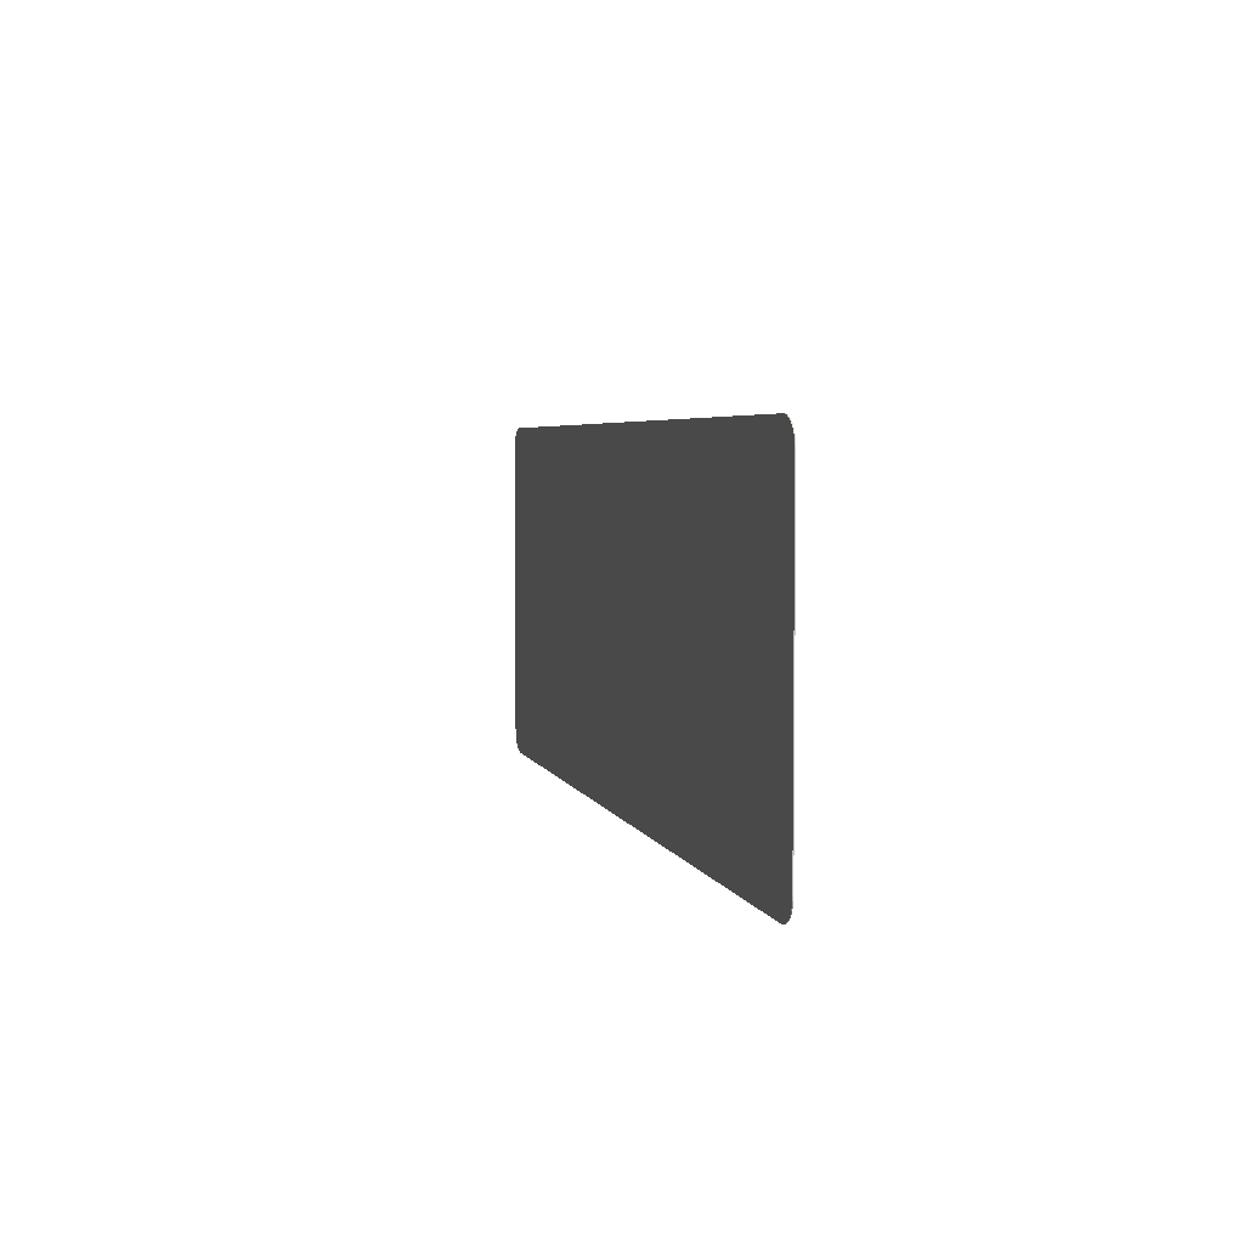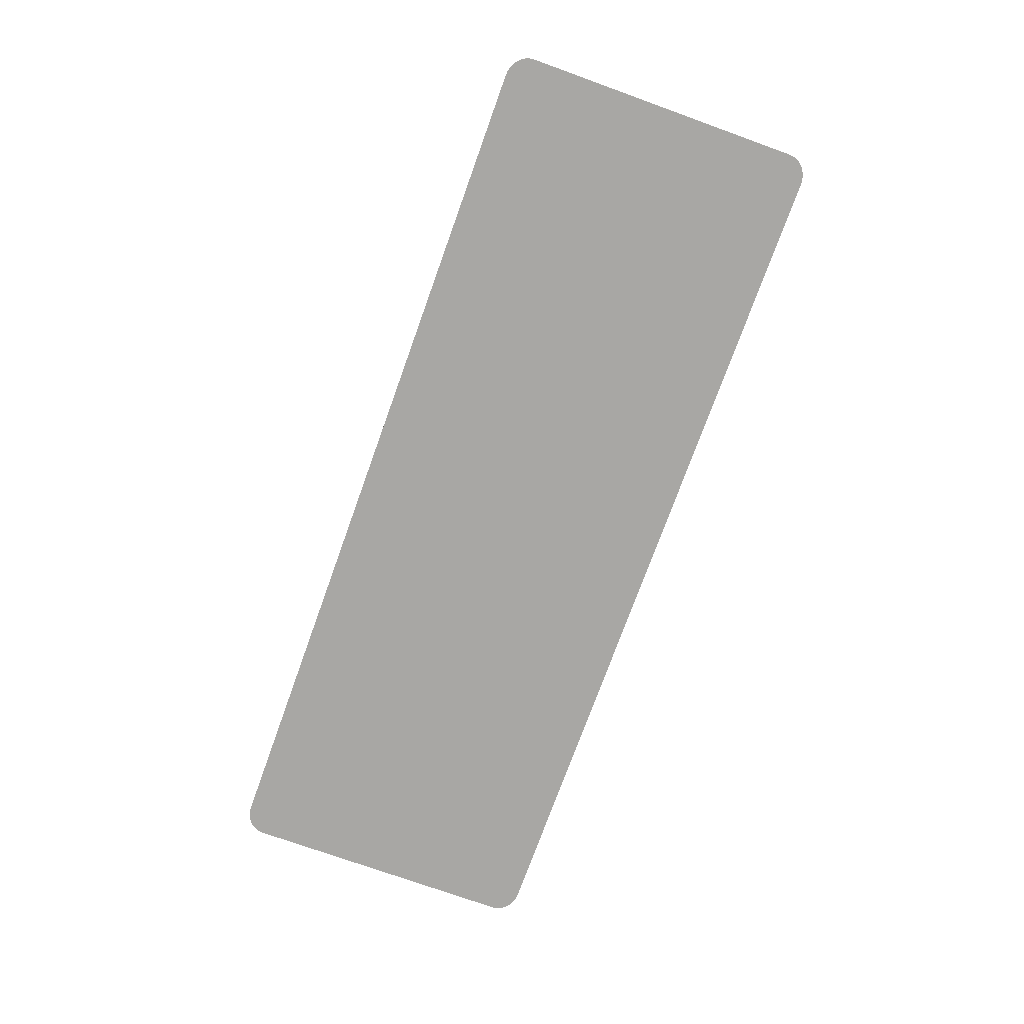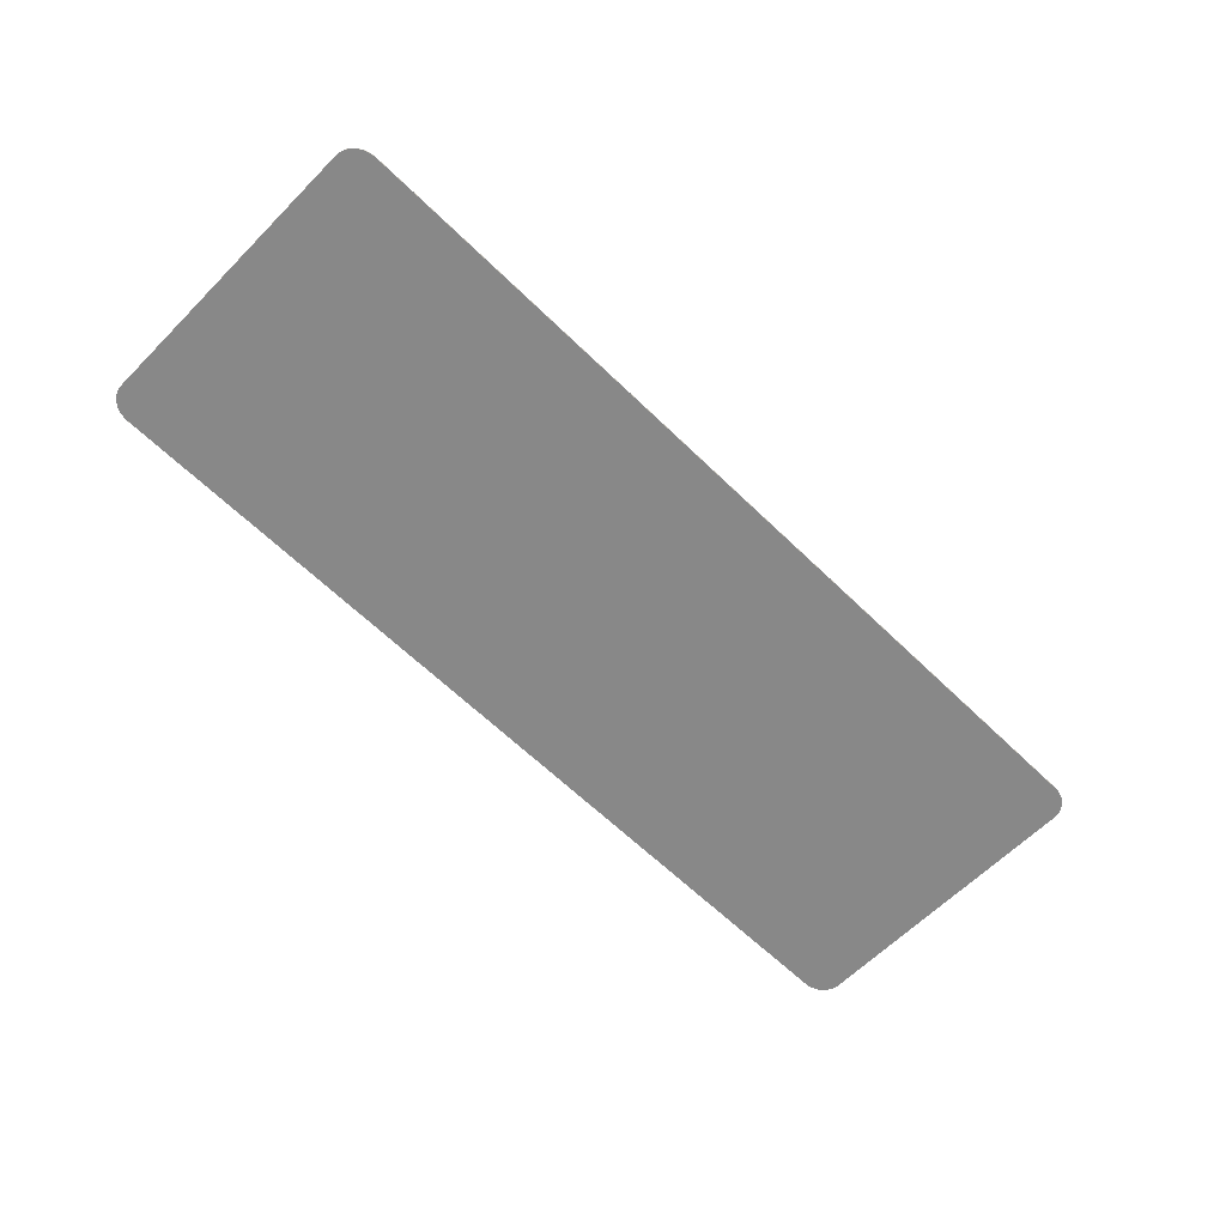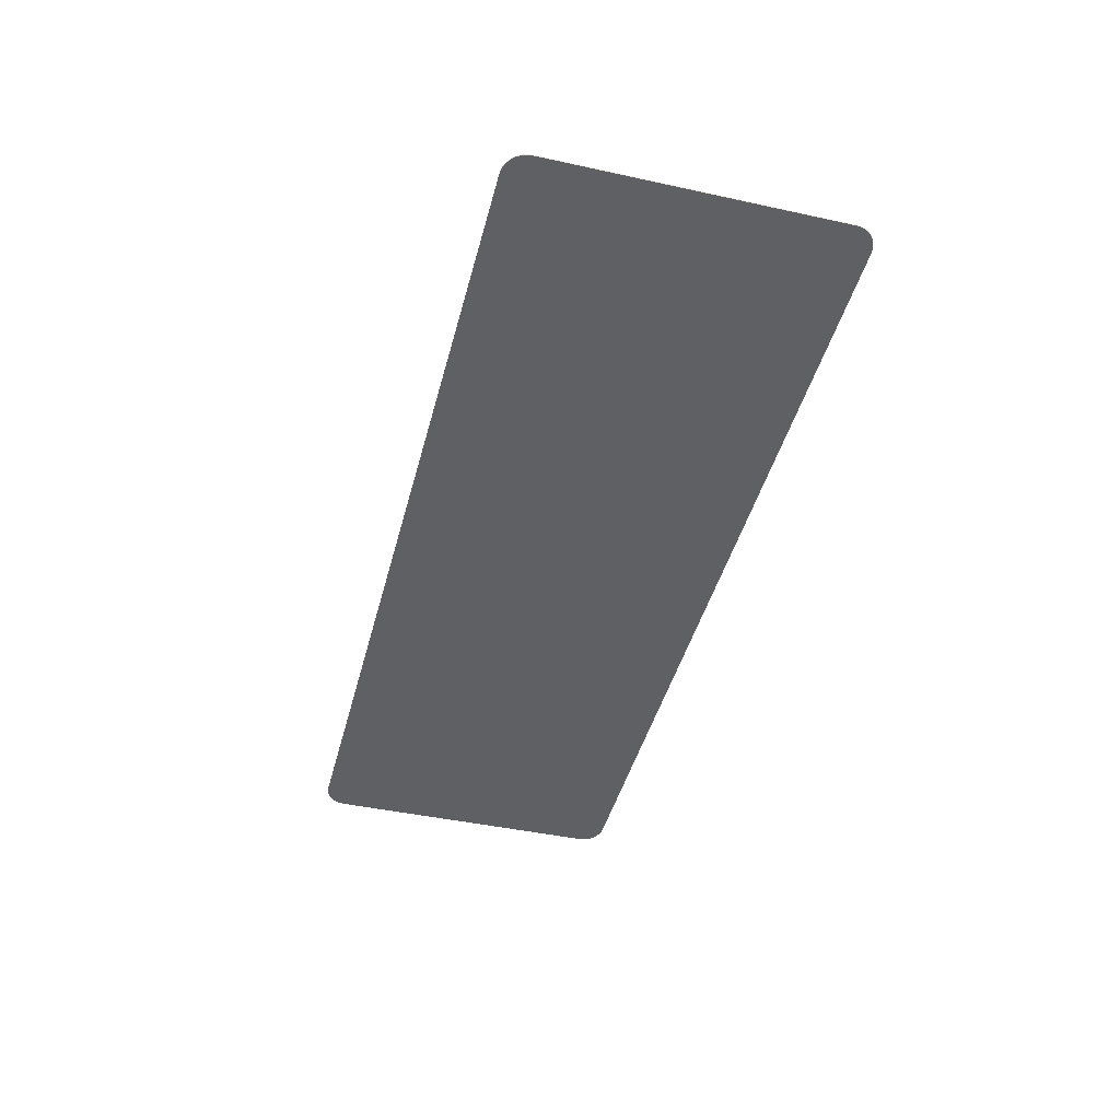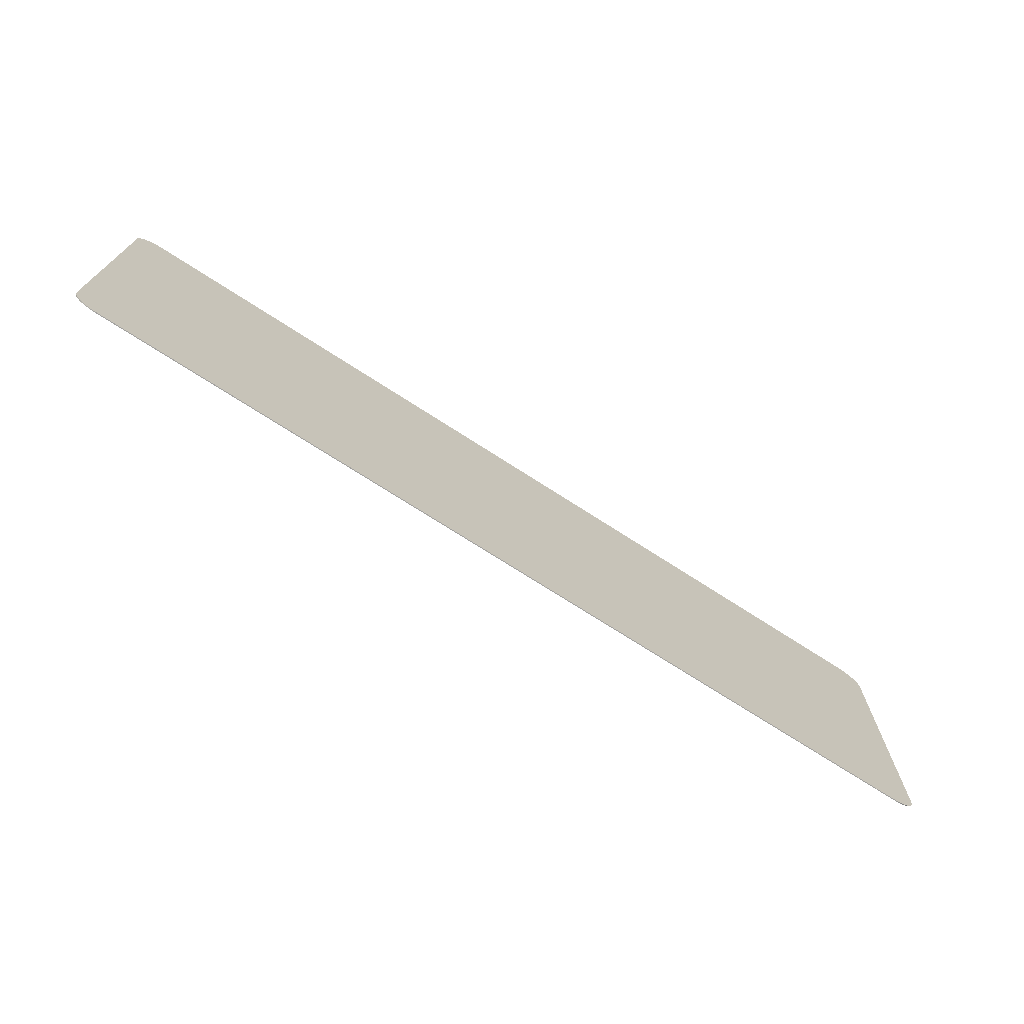
<metadata>
{"format":"obj","ext":"obj","renderer":"f3d","projection":"perspective","resolution":1024,"background":"white","views":[{"elev":4.2,"azim":-103.6,"up":"+Z"},{"elev":-74.6,"azim":70.2,"up":"+Y"},{"elev":-62.7,"azim":-44.6,"up":"+Y"},{"elev":-43.6,"azim":-104.4,"up":"+Y"},{"elev":-72.2,"azim":-32.9,"up":"+Z"}]}
</metadata>
<code>
o Plane
v 1.064 -0 0
v 1.125 -0 0.05442
v 1.073 -0 0.00067
v 1.083 -0 0.002663
v 1.092 -0 0.005931
v 1.1 -0 0.01039
v 1.107 -0 0.01594
v 1.113 -0 0.02243
v 1.118 -0 0.02971
v 1.122 -0 0.0376
v 1.124 -0 0.04591
v -1.125 -0 0.05442
v -1.064 -0 0
v -1.124 -0 0.04591
v -1.122 -0 0.0376
v -1.118 -0 0.02971
v -1.113 -0 0.02243
v -1.107 -0 0.01594
v -1.1 -0 0.01039
v -1.092 -0 0.005931
v -1.083 -0 0.002663
v -1.073 -0 0.00067
v 1.125 0 0.7456
v 1.064 0 0.8
v 1.124 0 0.7541
v 1.122 0 0.7624
v 1.118 0 0.7703
v 1.113 0 0.7776
v 1.107 0 0.7841
v 1.1 0 0.7896
v 1.092 0 0.7941
v 1.083 0 0.7973
v 1.073 0 0.7993
v -1.064 0 0.8
v -1.125 0 0.7456
v -1.073 0 0.7993
v -1.083 0 0.7973
v -1.092 0 0.7941
v -1.1 0 0.7896
v -1.107 0 0.7841
v -1.113 0 0.7776
v -1.118 0 0.7703
v -1.122 0 0.7624
v -1.124 0 0.7541
v 1.064 0.002 0.8
v 1.125 0.002 0.7456
v 1.073 0.002 0.7993
v 1.083 0.002 0.7973
v 1.092 0.002 0.7941
v 1.1 0.002 0.7896
v 1.107 0.002 0.7841
v 1.113 0.002 0.7776
v 1.118 0.002 0.7703
v 1.122 0.002 0.7624
v 1.124 0.002 0.7541
v 1.125 0.002 0.05442
v 1.064 0.002 -0
v 1.124 0.002 0.04591
v 1.122 0.002 0.0376
v 1.118 0.002 0.02971
v 1.113 0.002 0.02243
v 1.107 0.002 0.01594
v 1.1 0.002 0.01039
v 1.092 0.002 0.005931
v 1.083 0.002 0.002663
v 1.073 0.002 0.00067
v -1.064 0.002 -0
v -1.125 0.002 0.05442
v -1.073 0.002 0.00067
v -1.083 0.002 0.002663
v -1.092 0.002 0.005931
v -1.1 0.002 0.01039
v -1.107 0.002 0.01594
v -1.113 0.002 0.02243
v -1.118 0.002 0.02971
v -1.122 0.002 0.0376
v -1.124 0.002 0.04591
v -1.125 0.002 0.7456
v -1.064 0.002 0.8
v -1.124 0.002 0.7541
v -1.122 0.002 0.7624
v -1.118 0.002 0.7703
v -1.113 0.002 0.7776
v -1.107 0.002 0.7841
v -1.1 0.002 0.7896
v -1.092 0.002 0.7941
v -1.083 0.002 0.7973
v -1.073 0.002 0.7993
f 67 69 70 71 72 73 74 75 76 77 68 78 80 81 82 83 84 85 86 87 88 79 45 47 48 49 50 51 52 53 54 55 46 56 58 59 60 61 62 63 64 65 66 57
f 12 35 78 68
f 1 13 67 57
f 23 2 56 46
f 34 36 37 38 39 40 41 42 43 44 35 12 14 15 16 17 18 19 20 21 22 13 1 3 4 5 6 7 8 9 10 11 2 23 25 26 27 28 29 30 31 32 33 24
f 34 79 88 36
f 36 88 87 37
f 37 87 86 38
f 38 86 85 39
f 39 85 84 40
f 40 84 83 41
f 41 83 82 42
f 42 82 81 43
f 43 81 80 44
f 44 80 78 35
f 67 13 22 69
f 69 22 21 70
f 70 21 20 71
f 71 20 19 72
f 72 19 18 73
f 73 18 17 74
f 74 17 16 75
f 75 16 15 76
f 76 15 14 77
f 77 14 12 68
f 1 57 66 3
f 3 66 65 4
f 4 65 64 5
f 5 64 63 6
f 6 63 62 7
f 7 62 61 8
f 8 61 60 9
f 9 60 59 10
f 10 59 58 11
f 11 58 56 2
f 45 24 33 47
f 47 33 32 48
f 48 32 31 49
f 49 31 30 50
f 50 30 29 51
f 51 29 28 52
f 52 28 27 53
f 53 27 26 54
f 54 26 25 55
f 55 25 23 46
f 34 24 45 79

</code>
